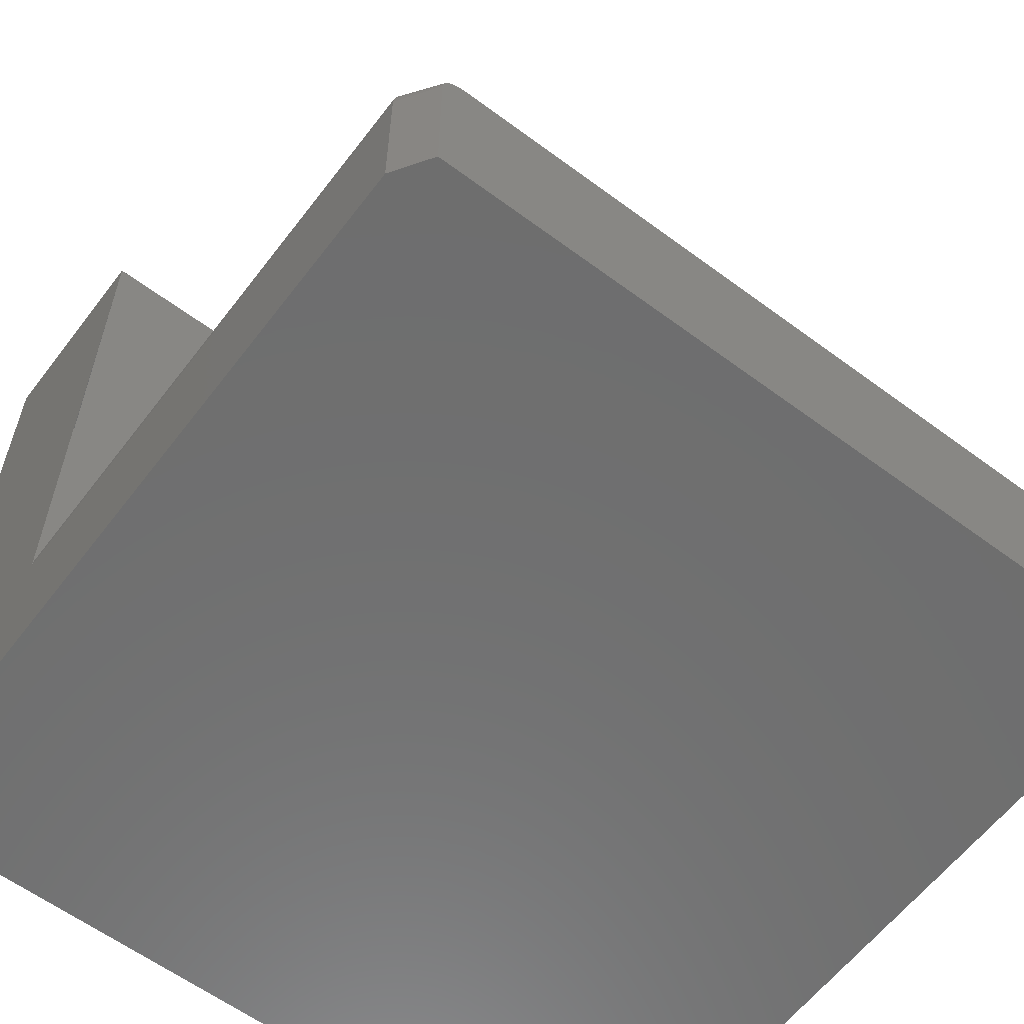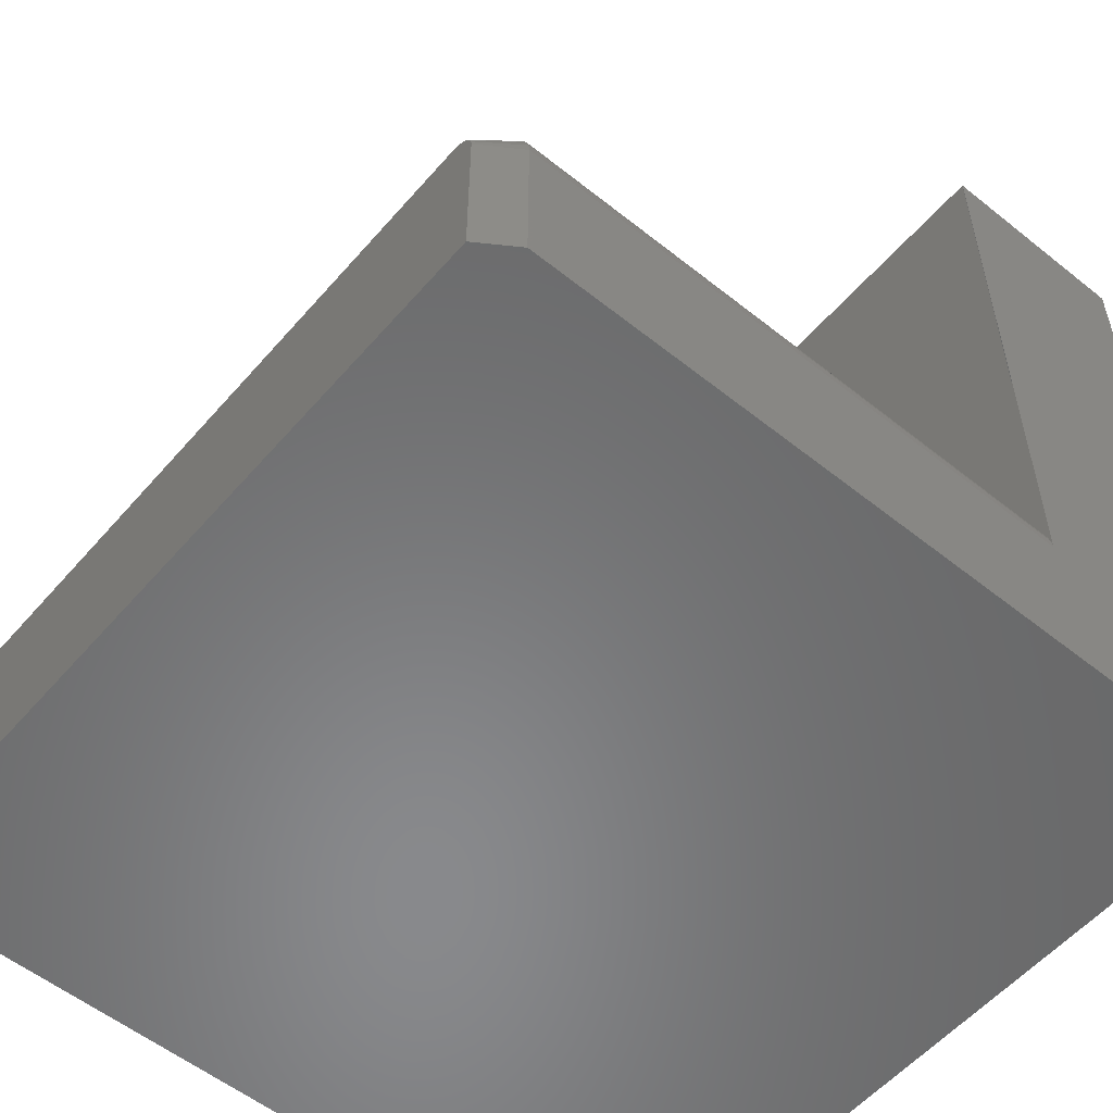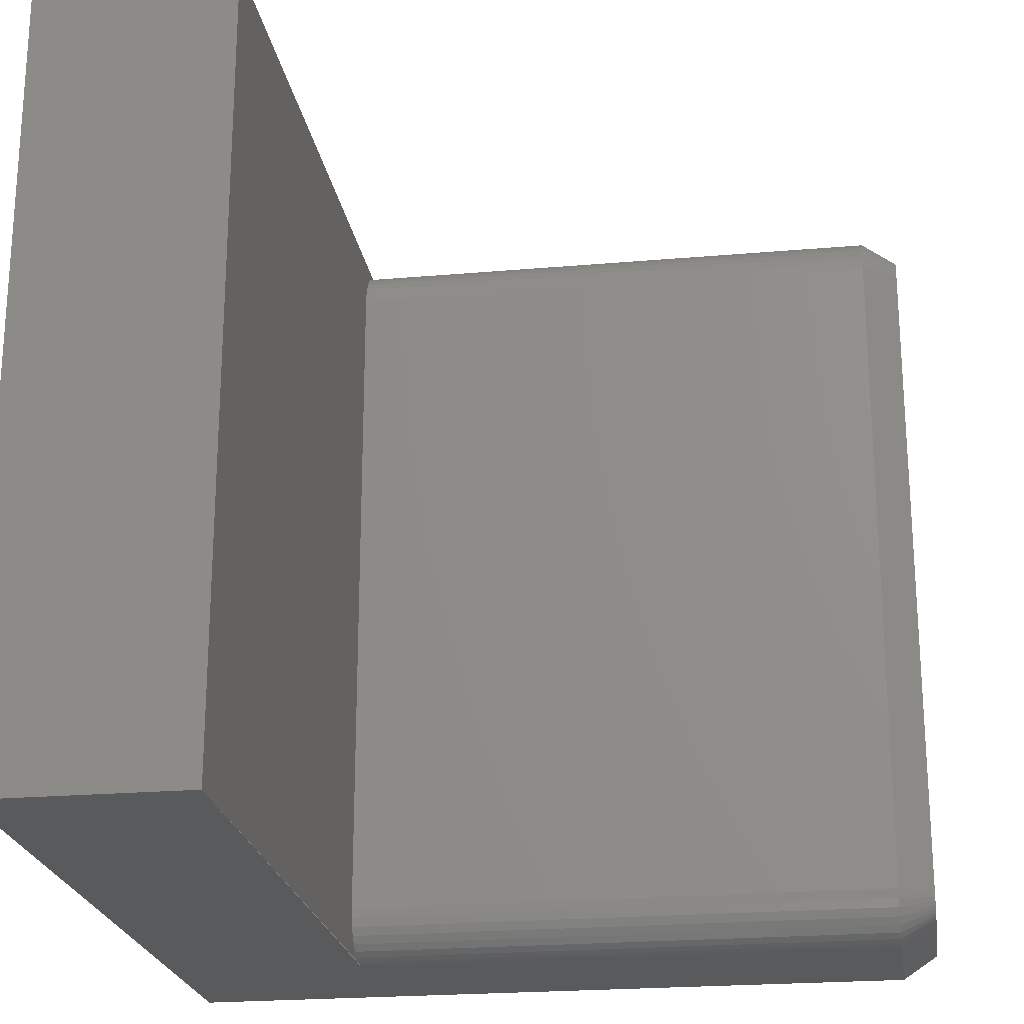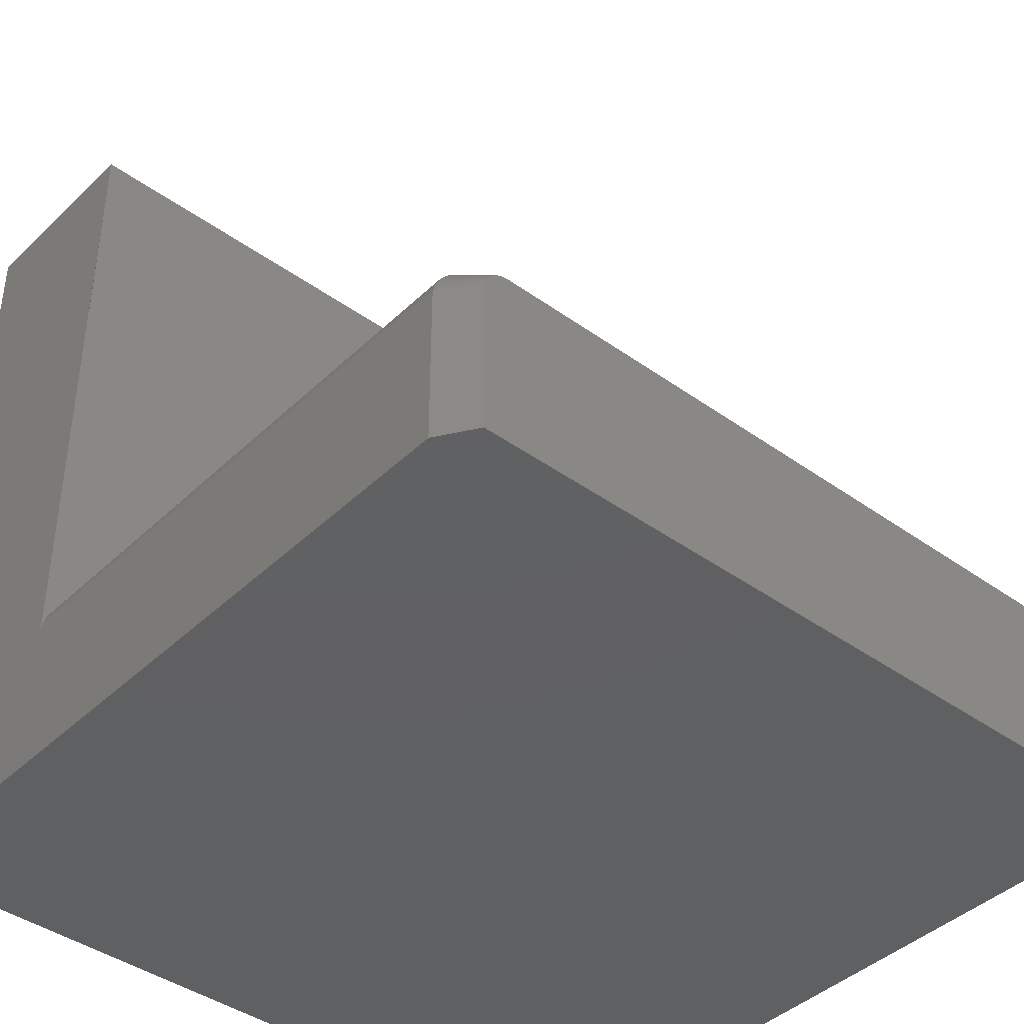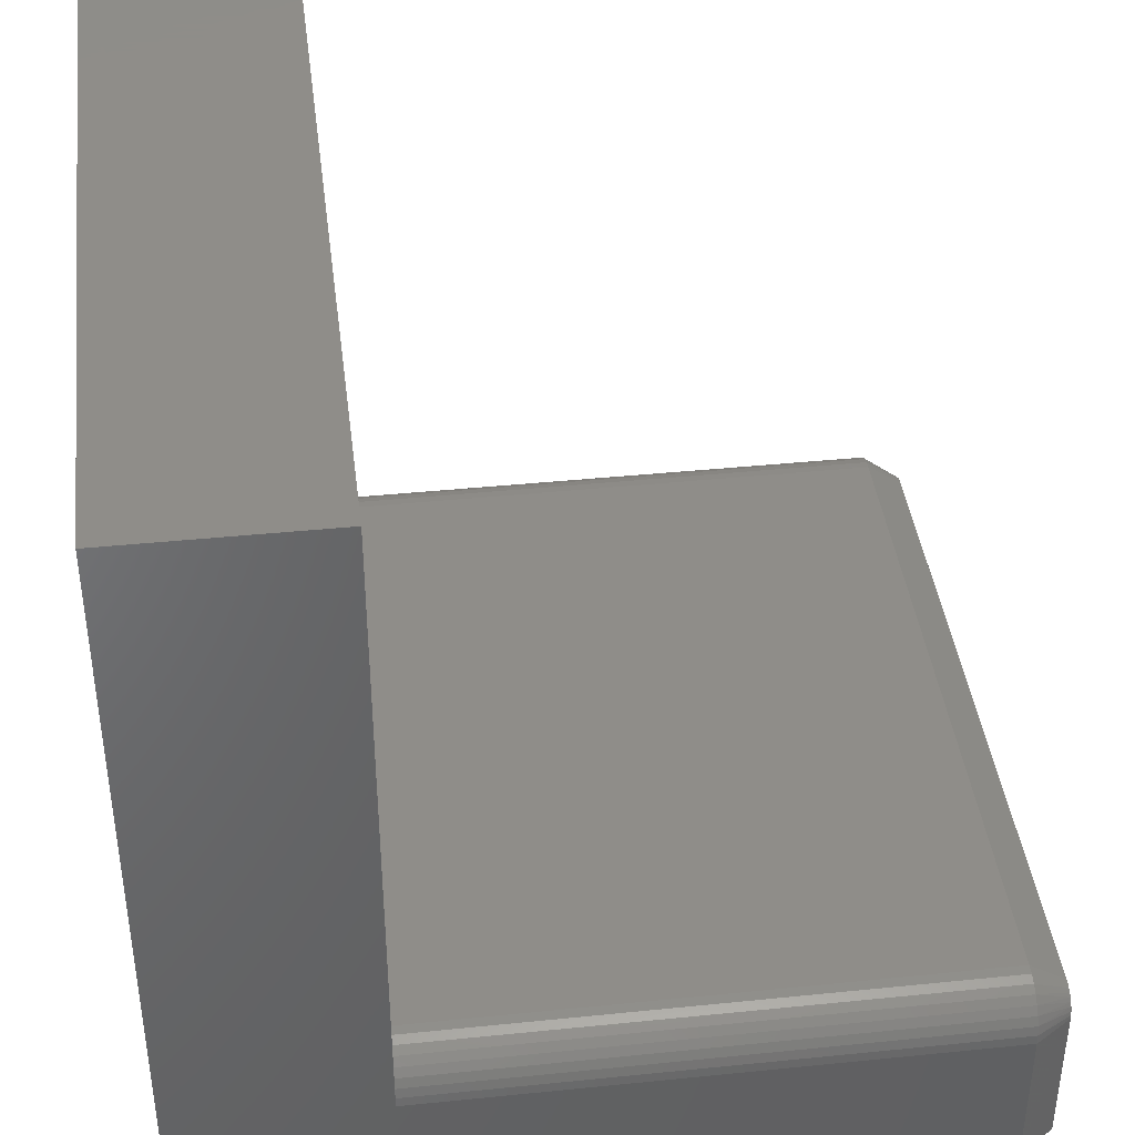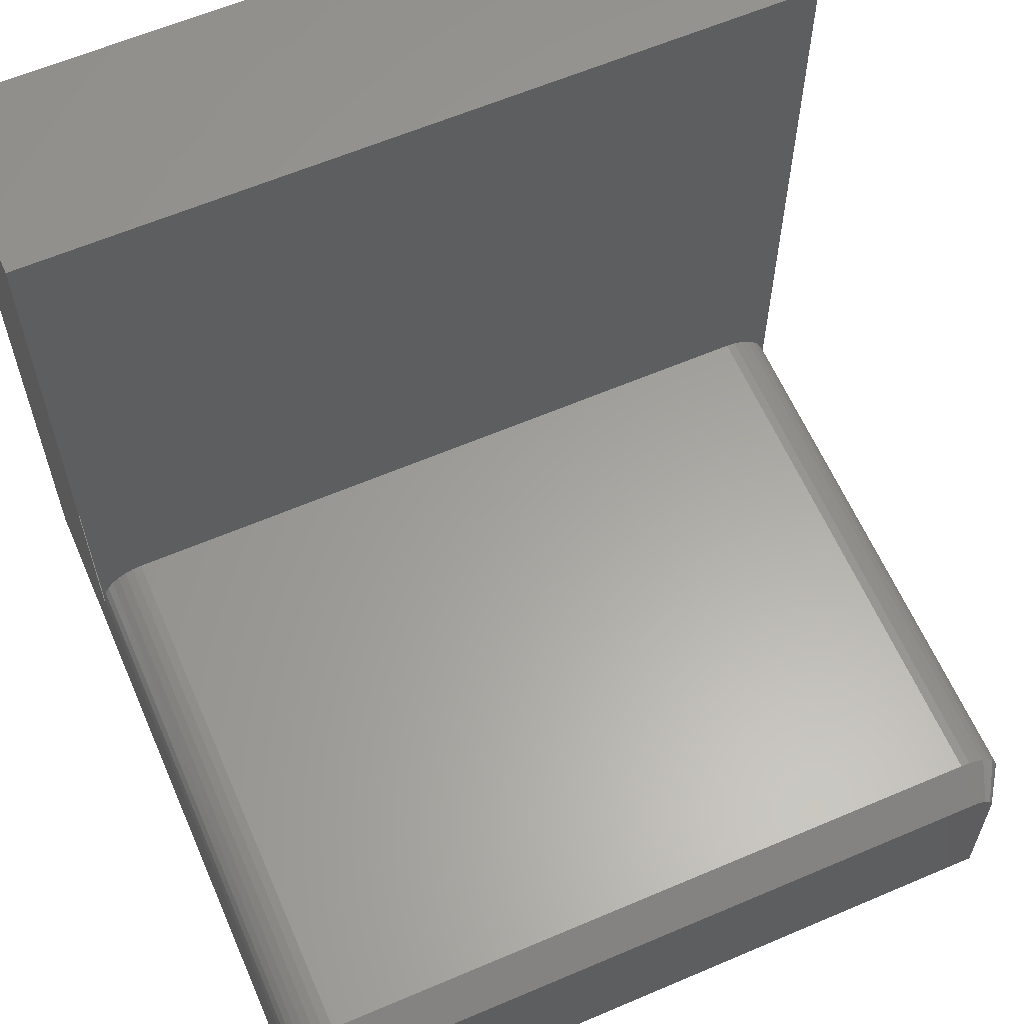
<metadata>
{"format":"stl","ext":"stl","renderer":"f3d","projection":"perspective","resolution":1024,"background":"white","views":[{"elev":-60.3,"azim":52.8,"up":"+Z"},{"elev":-55.5,"azim":139.9,"up":"+Z"},{"elev":-22.6,"azim":8.6,"up":"+Y"},{"elev":-41.5,"azim":49.0,"up":"+Z"},{"elev":40.6,"azim":-7.1,"up":"+Z"},{"elev":61.5,"azim":66.5,"up":"+Z"}]}
</metadata>
<code>
# stl→obj: 65 verts, 124 faces
v -0.2578 -0.2266 -0.151
v -0.6197 -0.2266 -0.151
v -0.2578 -0.2327 -0.1516
v -0.6197 -0.2327 -0.1516
v -0.2578 -0.2385 -0.1534
v -0.6197 -0.2385 -0.1534
v -0.2578 -0.2439 -0.1563
v -0.6197 -0.2439 -0.1563
v -0.2578 -0.2487 -0.1601
v -0.6197 -0.2487 -0.1601
v -0.2578 -0.2525 -0.1649
v -0.6197 -0.2525 -0.1649
v -0.2578 -0.2554 -0.1703
v -0.6197 -0.2554 -0.1703
v -0.2578 -0.2572 -0.1761
v -0.6197 -0.2572 -0.1761
v -0.2578 -0.2578 -0.1822
v -0.6197 -0.2578 -0.1822
v -0.2578 0.2266 -0.151
v -0.6197 0.2266 -0.151
v -0.2344 0.2422 -0.1822
v -0.2344 0.2419 -0.1792
v -0.2344 0.241 -0.1763
v -0.2344 -0.2422 -0.1822
v -0.2344 -0.2401 -0.1744
v -0.2344 -0.242 -0.1795
v -0.2344 -0.2412 -0.1769
v -0.2344 -0.2366 -0.1703
v -0.2344 -0.2385 -0.1722
v -0.2344 0.2266 -0.1666
v -0.2344 0.2325 -0.1678
v -0.2344 0.2296 -0.1669
v -0.2344 -0.2422 -0.2812
v -0.2344 0.2422 -0.2812
v -0.2344 -0.2266 -0.1666
v -0.2344 -0.2293 -0.1668
v -0.2344 -0.2319 -0.1676
v -0.2344 -0.2344 -0.1687
v -0.2344 0.2396 -0.1736
v -0.2344 0.2376 -0.1712
v -0.2344 0.2352 -0.1692
v -0.6197 -0.2578 0.2344
v -0.75 -0.2578 0.2344
v -0.75 -0.2578 -0.2812
v -0.2578 -0.2578 -0.2812
v -0.2578 0.2578 -0.1822
v -0.6197 0.2578 -0.1822
v -0.2578 0.2572 -0.1761
v -0.6197 0.2572 -0.1761
v -0.2578 0.2554 -0.1703
v -0.6197 0.2554 -0.1703
v -0.2578 0.2525 -0.1649
v -0.6197 0.2525 -0.1649
v -0.2578 0.2487 -0.1601
v -0.6197 0.2487 -0.1601
v -0.2578 0.2439 -0.1563
v -0.6197 0.2439 -0.1563
v -0.2578 0.2385 -0.1534
v -0.6197 0.2385 -0.1534
v -0.2578 0.2327 -0.1516
v -0.6197 0.2327 -0.1516
v -0.6197 0.2578 0.2344
v -0.75 0.2578 0.2344
v -0.75 0.2578 -0.2812
v -0.2578 0.2578 -0.2812
f 1 2 3
f 3 2 4
f 3 4 5
f 5 4 6
f 5 6 7
f 7 6 8
f 7 8 9
f 9 8 10
f 9 10 11
f 11 10 12
f 11 12 13
f 13 12 14
f 13 14 15
f 15 14 16
f 15 16 17
f 17 16 18
f 19 20 1
f 1 20 2
f 21 22 23
f 24 25 26
f 25 27 26
f 28 29 25
f 30 31 32
f 33 34 31
f 33 31 30
f 33 30 35
f 33 35 36
f 33 36 37
f 33 37 38
f 33 38 28
f 33 28 25
f 33 25 24
f 34 21 23
f 34 23 39
f 34 39 40
f 34 40 41
f 34 41 31
f 42 43 18
f 18 43 44
f 18 44 17
f 17 44 45
f 46 47 48
f 48 47 49
f 48 49 50
f 50 49 51
f 50 51 52
f 52 51 53
f 52 53 54
f 54 53 55
f 54 55 56
f 56 55 57
f 56 57 58
f 58 57 59
f 58 59 60
f 60 59 61
f 60 61 19
f 19 61 20
f 62 47 63
f 63 47 64
f 47 46 64
f 64 46 65
f 34 64 65
f 64 34 44
f 44 34 33
f 44 33 45
f 34 65 21
f 21 65 46
f 33 24 45
f 45 24 17
f 24 26 17
f 26 15 17
f 1 3 35
f 3 36 35
f 3 5 37
f 36 3 37
f 5 7 38
f 37 5 38
f 7 9 28
f 38 7 28
f 25 29 11
f 29 9 11
f 28 9 29
f 27 25 13
f 25 11 13
f 27 15 26
f 27 13 15
f 35 30 1
f 1 30 19
f 30 32 19
f 32 60 19
f 46 48 21
f 48 22 21
f 48 50 23
f 22 48 23
f 50 52 39
f 23 50 39
f 52 54 40
f 39 52 40
f 54 56 41
f 40 54 41
f 56 58 31
f 41 56 31
f 32 58 60
f 31 58 32
f 62 63 42
f 42 63 43
f 62 42 2
f 62 2 20
f 62 20 61
f 62 61 59
f 62 59 57
f 62 57 55
f 62 55 53
f 62 53 51
f 62 51 49
f 42 16 14
f 42 14 12
f 42 12 10
f 42 10 8
f 42 8 6
f 42 6 4
f 42 4 2
f 63 64 43
f 43 64 44

</code>
